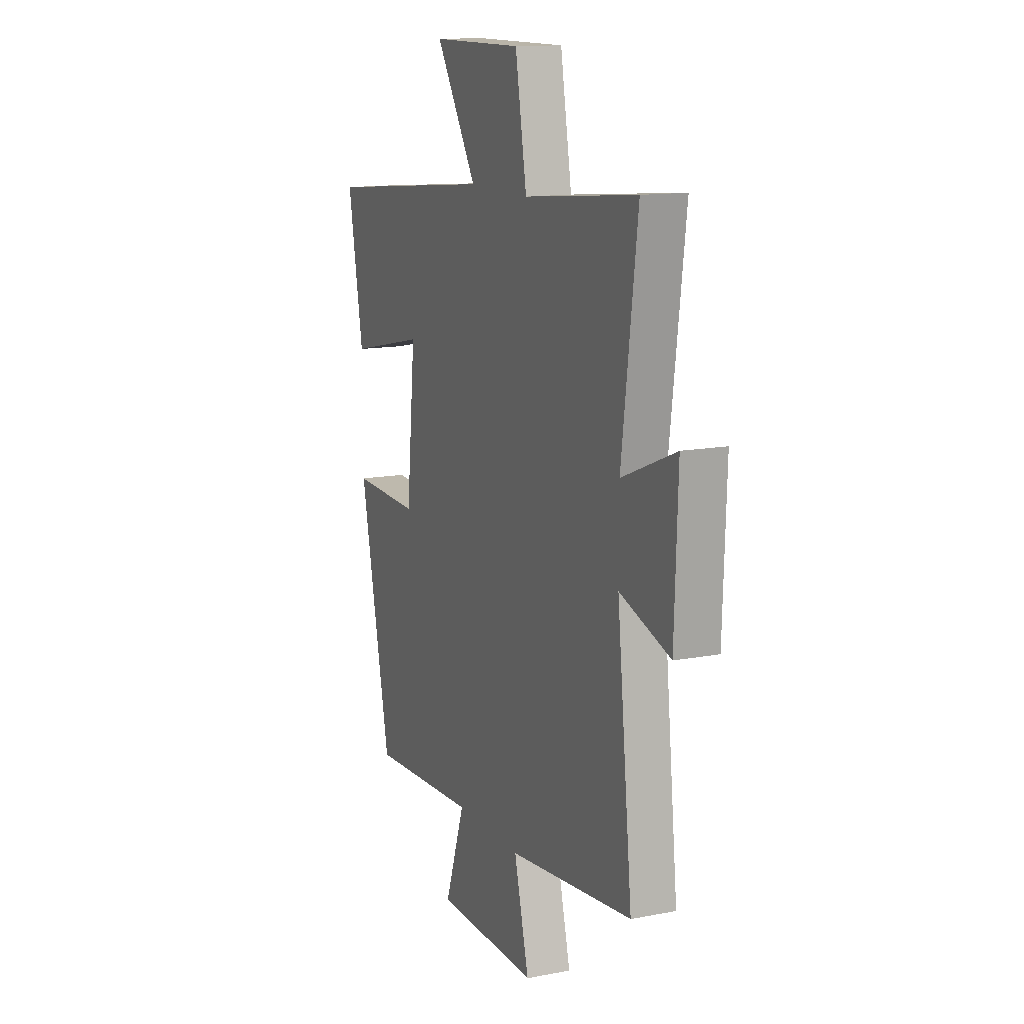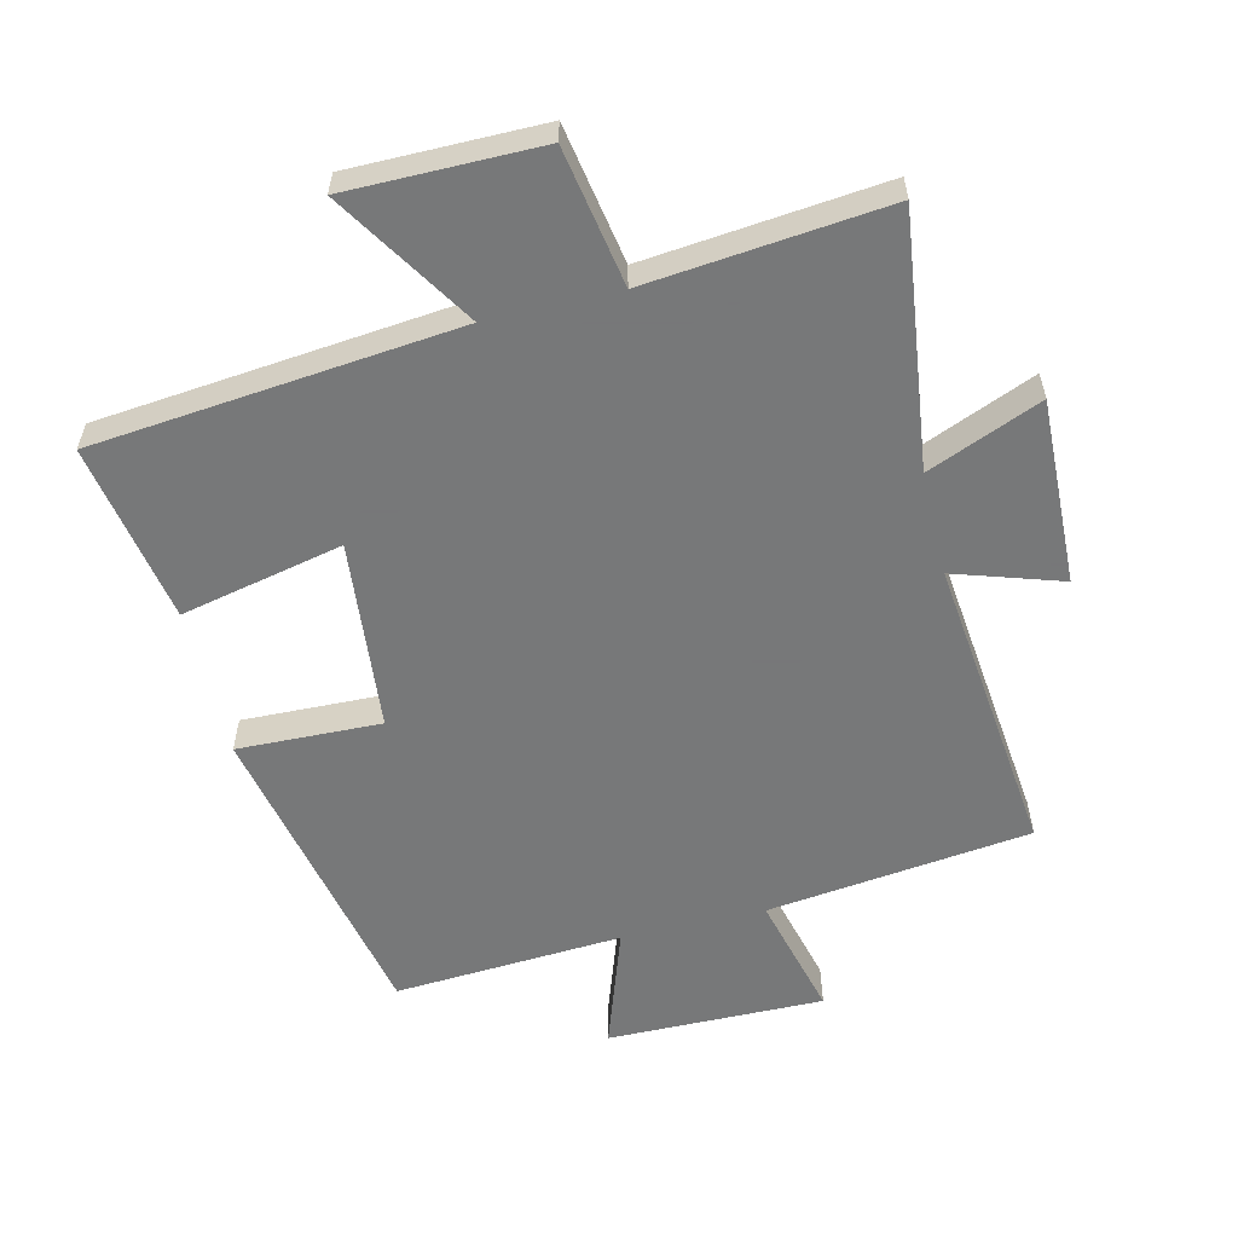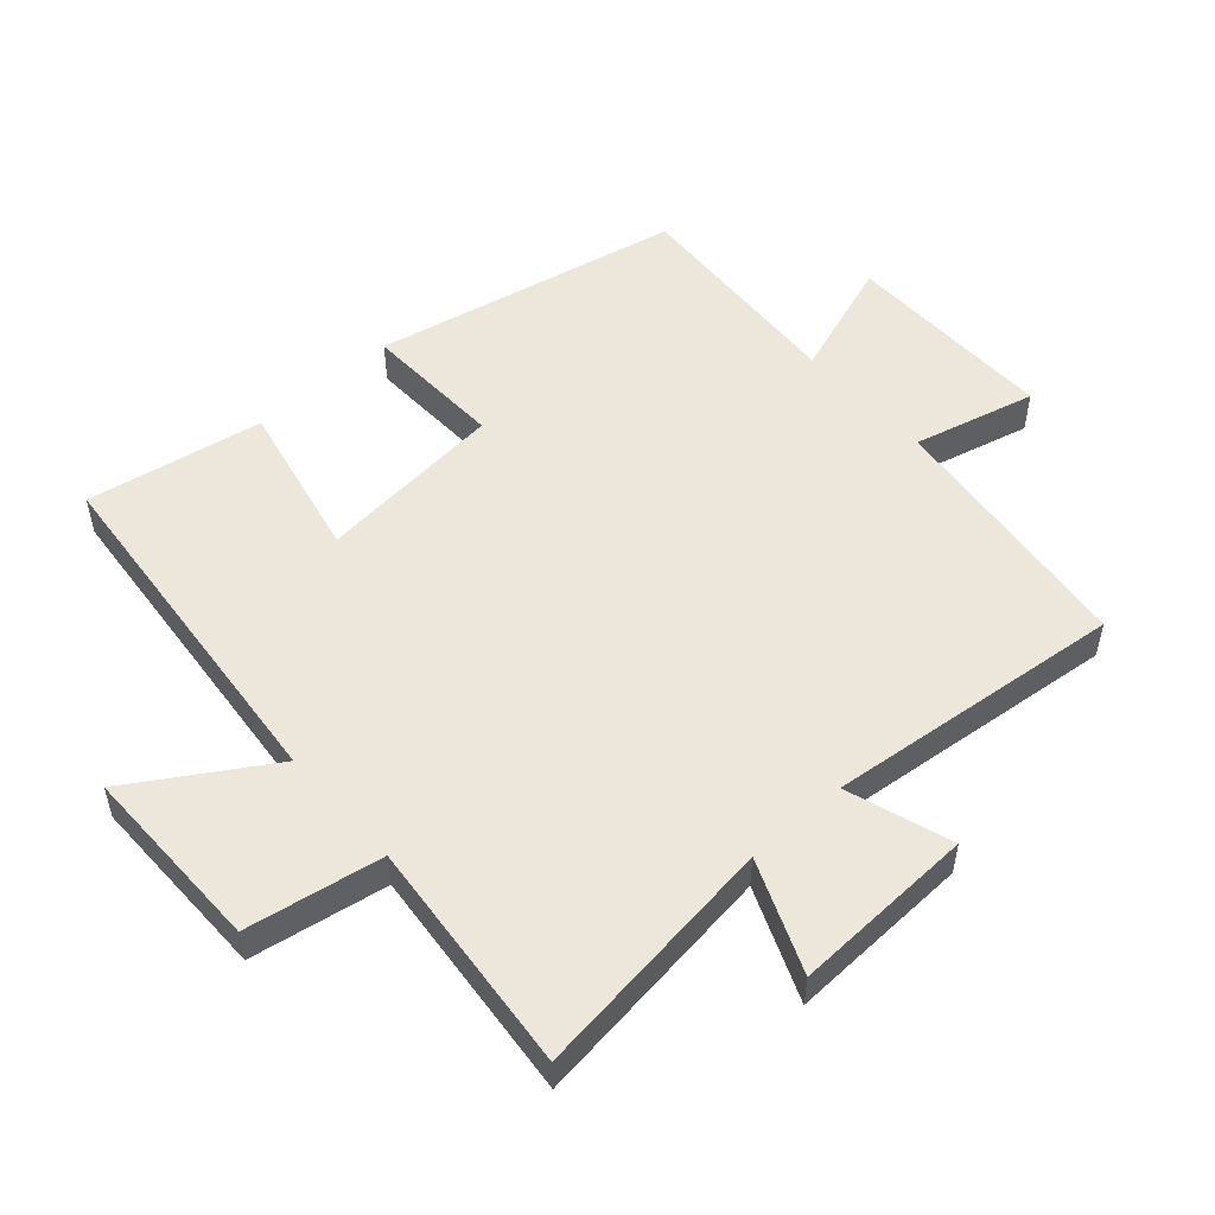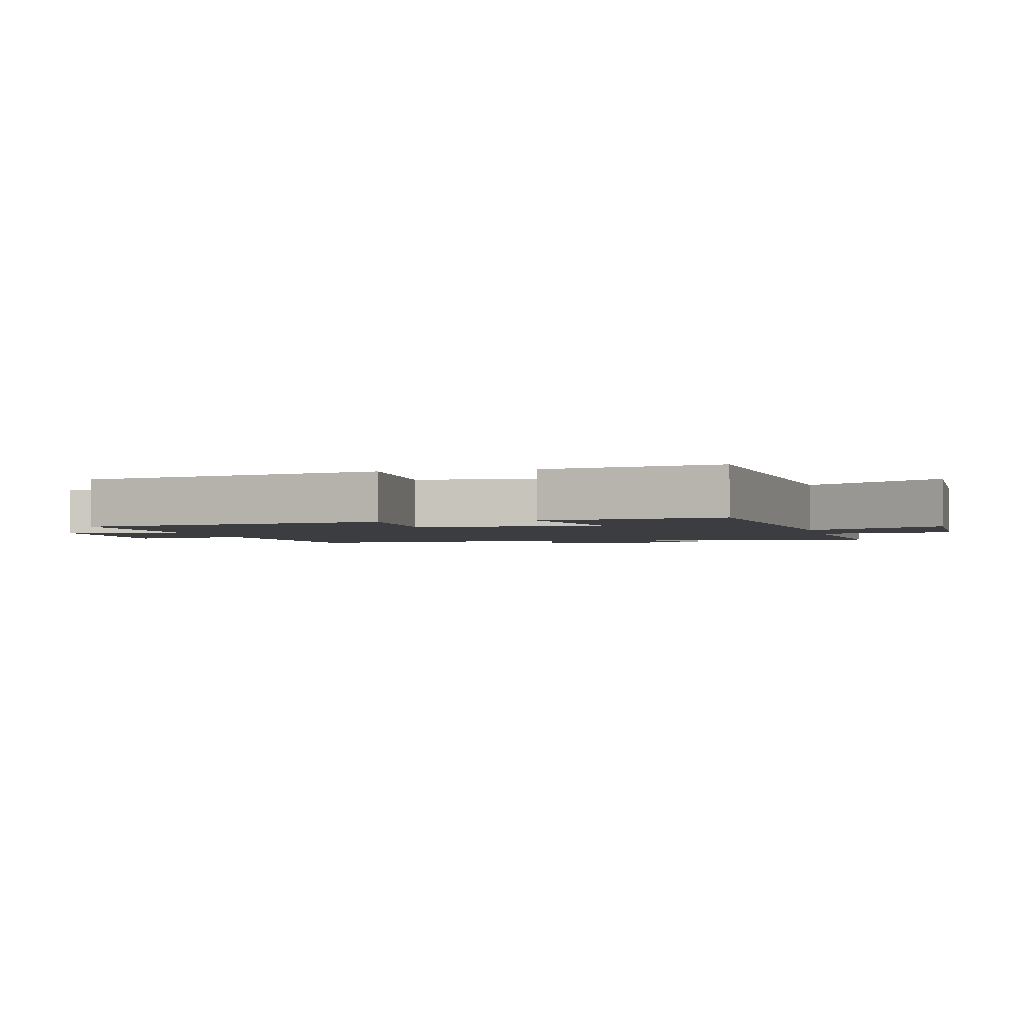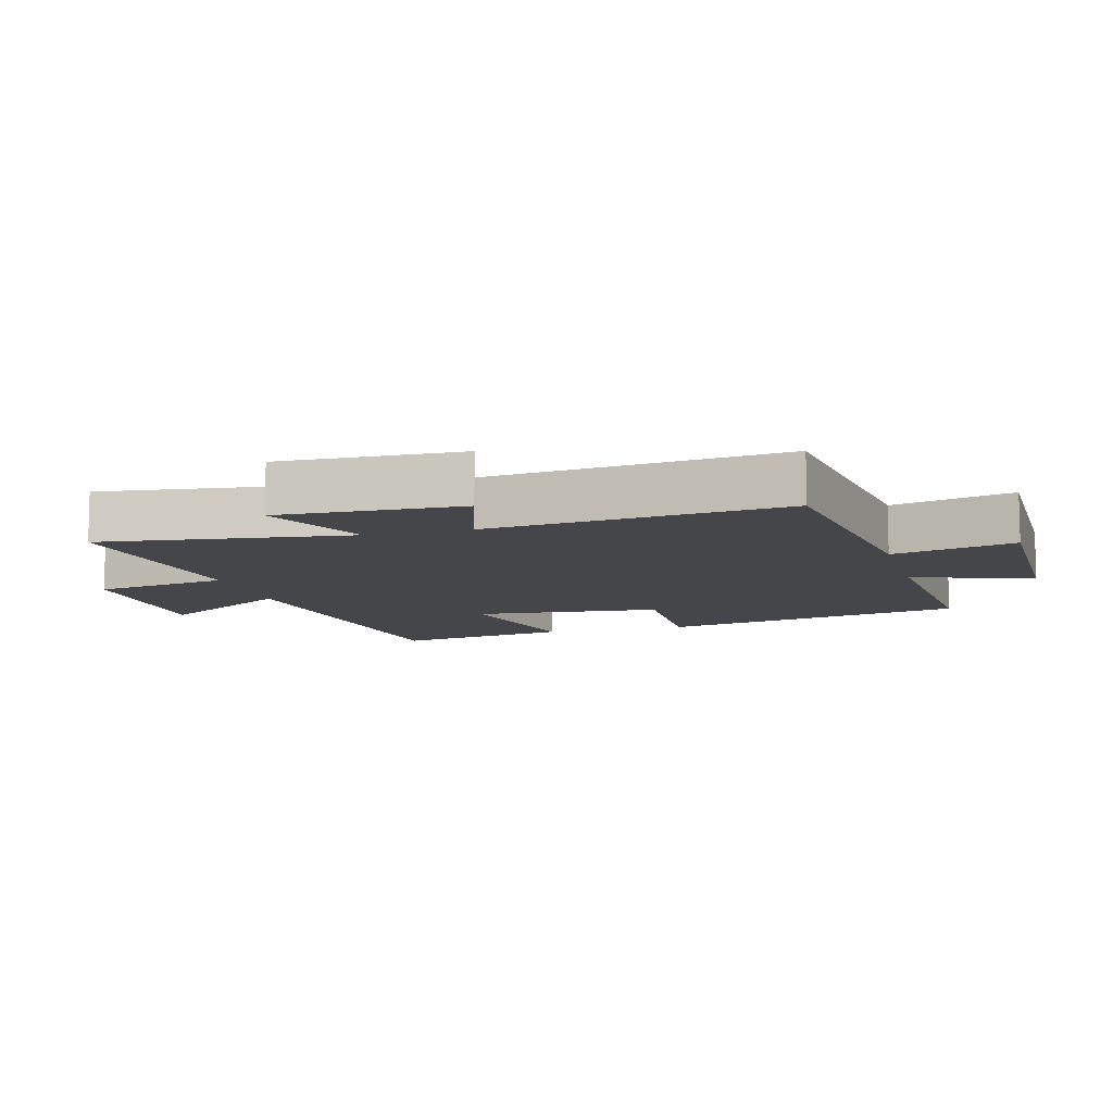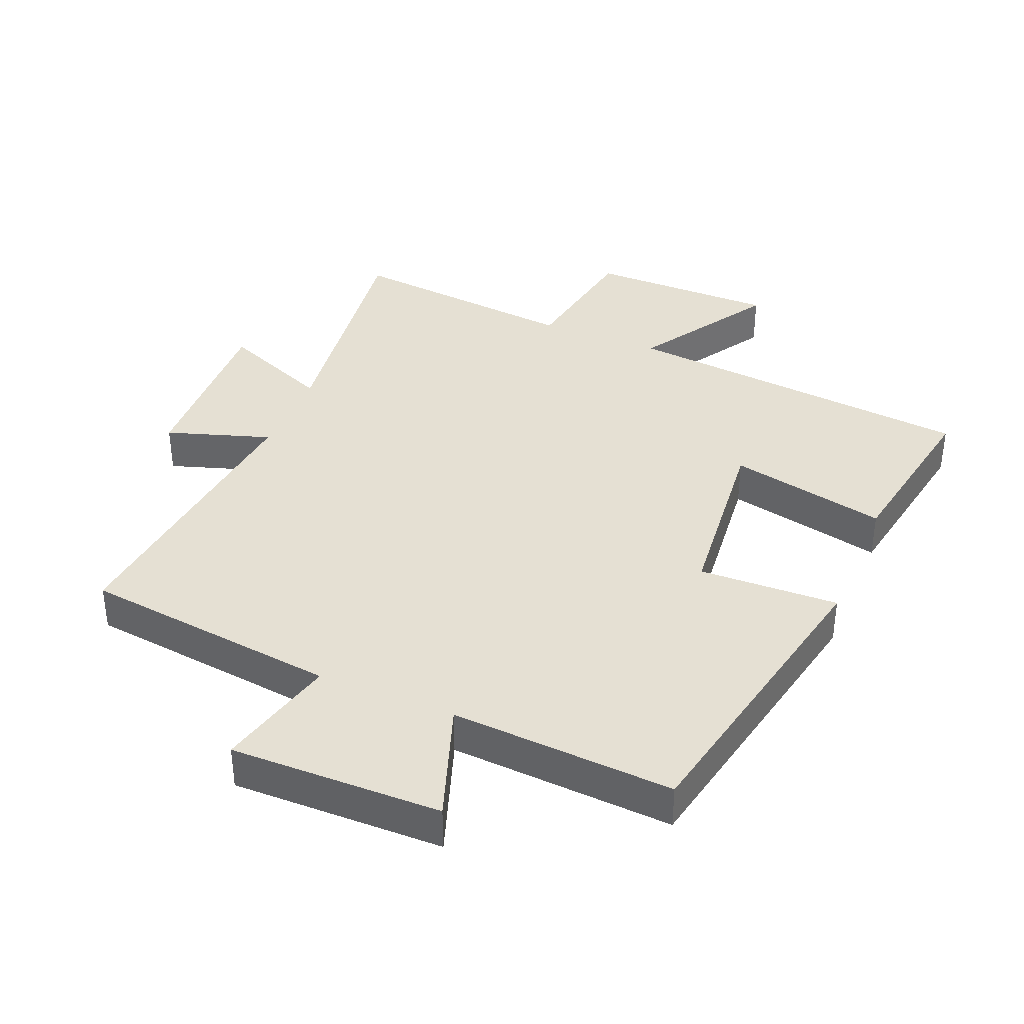
<metadata>
{"format":"obj","ext":"obj","renderer":"f3d","projection":"perspective","resolution":1024,"background":"white","views":[{"elev":13.5,"azim":66.5,"up":"+Z"},{"elev":-57.3,"azim":13.6,"up":"+Y"},{"elev":52.3,"azim":48.2,"up":"+Y"},{"elev":-2.3,"azim":-76.9,"up":"+Y"},{"elev":-9.5,"azim":105.7,"up":"+Y"},{"elev":37.9,"azim":-157.5,"up":"+Y"}]}
</metadata>
<code>
v 0.549 0.07 0.536
v 0.5 0.07 0.157
v 0.67 0.07 0.227
v 0.66 0.07 -0.051
v 0.5 0.07 0.001
v 0.549 0.07 -0.452
v 0.154 0.07 -0.5
v 0.201 0.07 -0.686
v -0.123 0.07 -0.682
v -0.06 0.07 -0.5
v -0.402 0.07 -0.521
v -0.5 0.07 -0.05
v -0.285 0.07 -0.057
v -0.257 0.07 0.229
v -0.5 0.07 0.176
v -0.548 0.07 0.446
v -0.003 0.07 0.5
v -0.133 0.07 0.707
v 0.155 0.07 0.707
v 0.191 0.07 0.5
v 0.549 0 0.536
v 0.5 0 0.157
v 0.67 0 0.227
v 0.66 0 -0.051
v 0.5 0 0.001
v 0.549 0 -0.452
v 0.154 0 -0.5
v 0.201 0 -0.686
v -0.123 0 -0.682
v -0.06 0 -0.5
v -0.402 0 -0.521
v -0.5 0 -0.05
v -0.285 0 -0.057
v -0.257 0 0.229
v -0.5 0 0.176
v -0.548 0 0.446
v -0.003 0 0.5
v -0.133 0 0.707
v 0.155 0 0.707
v 0.191 0 0.5
f 17 18 19 20
f 15 16 17 20
f 14 15 20 1
f 13 14 1 2
f 10 11 12 13
f 10 13 2
f 7 8 9 10
f 5 6 7 10
f 5 10 2 3
f 3 4 5
f 40 39 38 37
f 40 37 36 35
f 21 40 35 34
f 22 21 34 33
f 33 32 31 30
f 22 33 30
f 30 29 28 27
f 30 27 26 25
f 23 22 30 25
f 25 24 23
f 1 21 22 2
f 2 22 23 3
f 3 23 24 4
f 4 24 25 5
f 5 25 26 6
f 6 26 27 7
f 7 27 28 8
f 8 28 29 9
f 9 29 30 10
f 10 30 31 11
f 11 31 32 12
f 12 32 33 13
f 13 33 34 14
f 14 34 35 15
f 15 35 36 16
f 16 36 37 17
f 17 37 38 18
f 18 38 39 19
f 19 39 40 20
f 20 40 21 1

</code>
